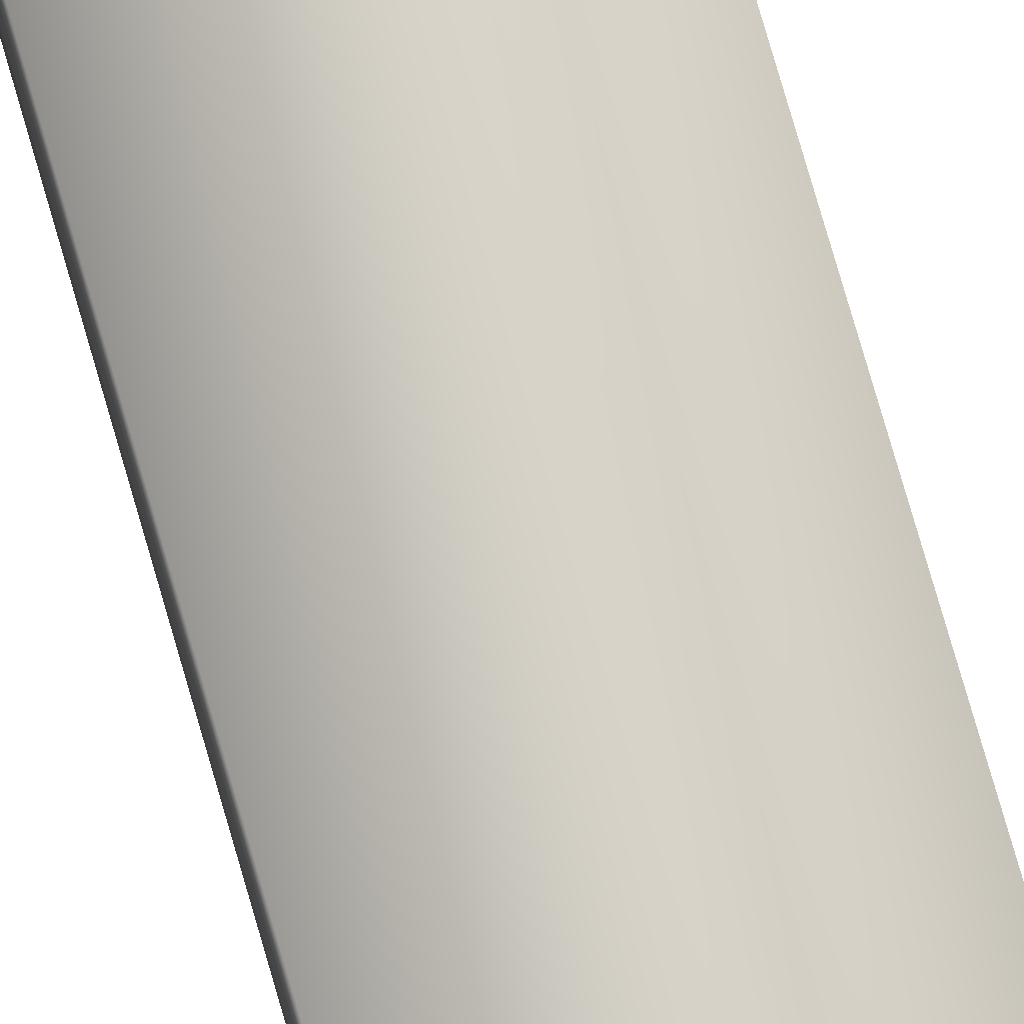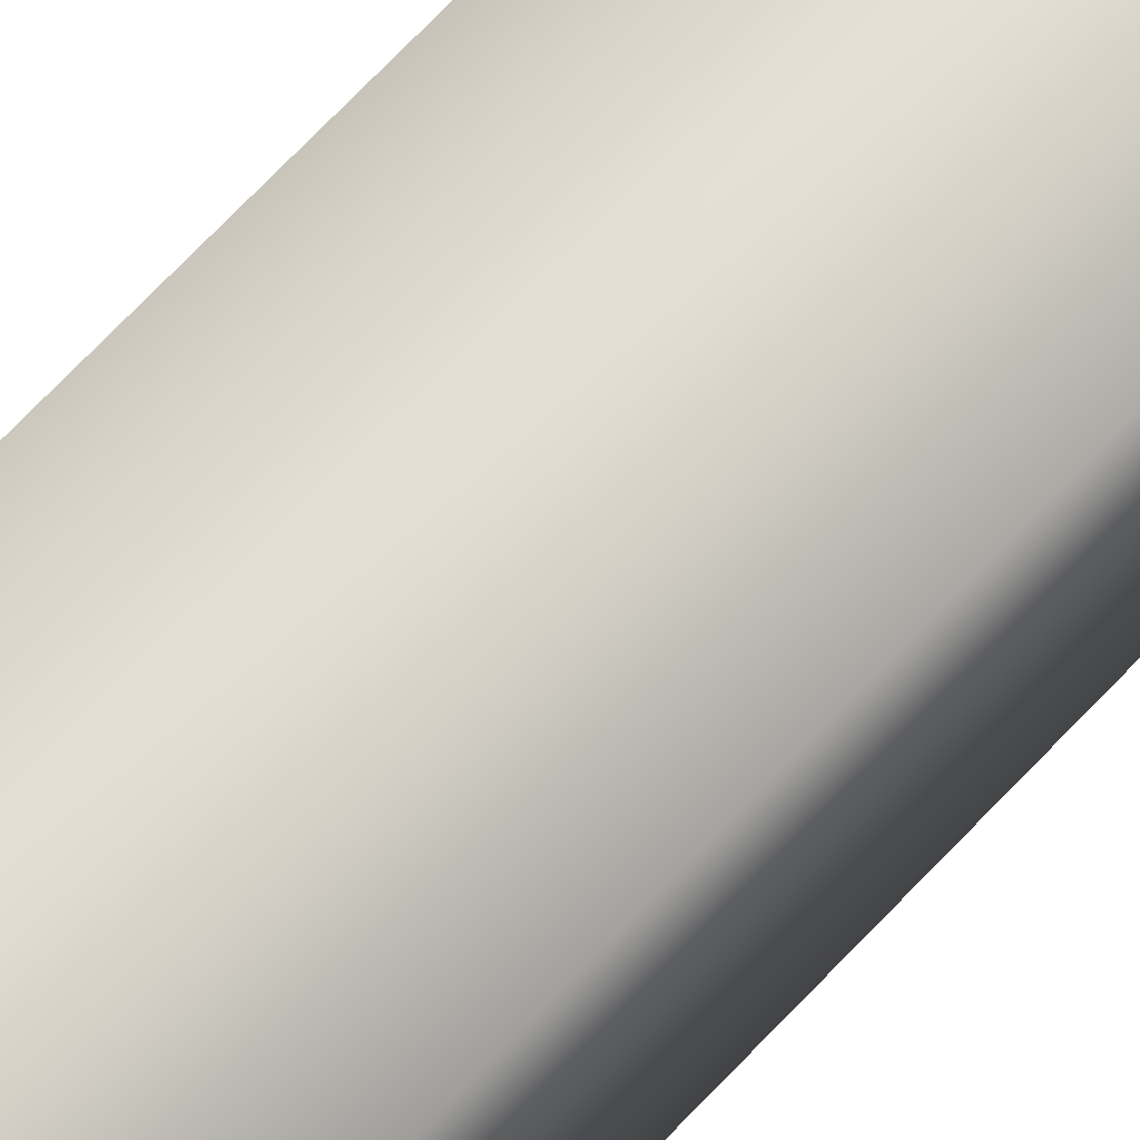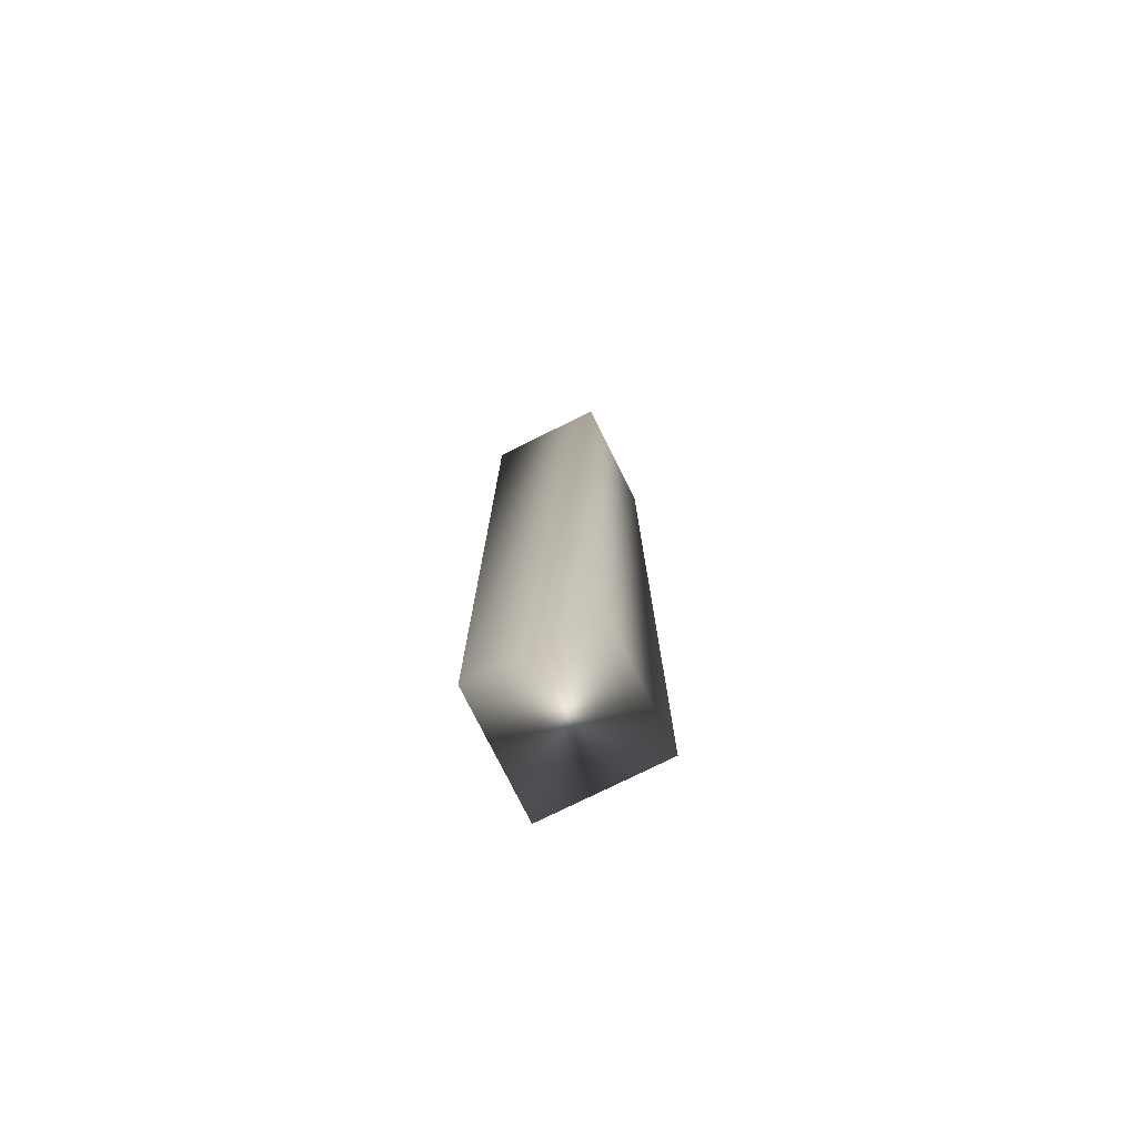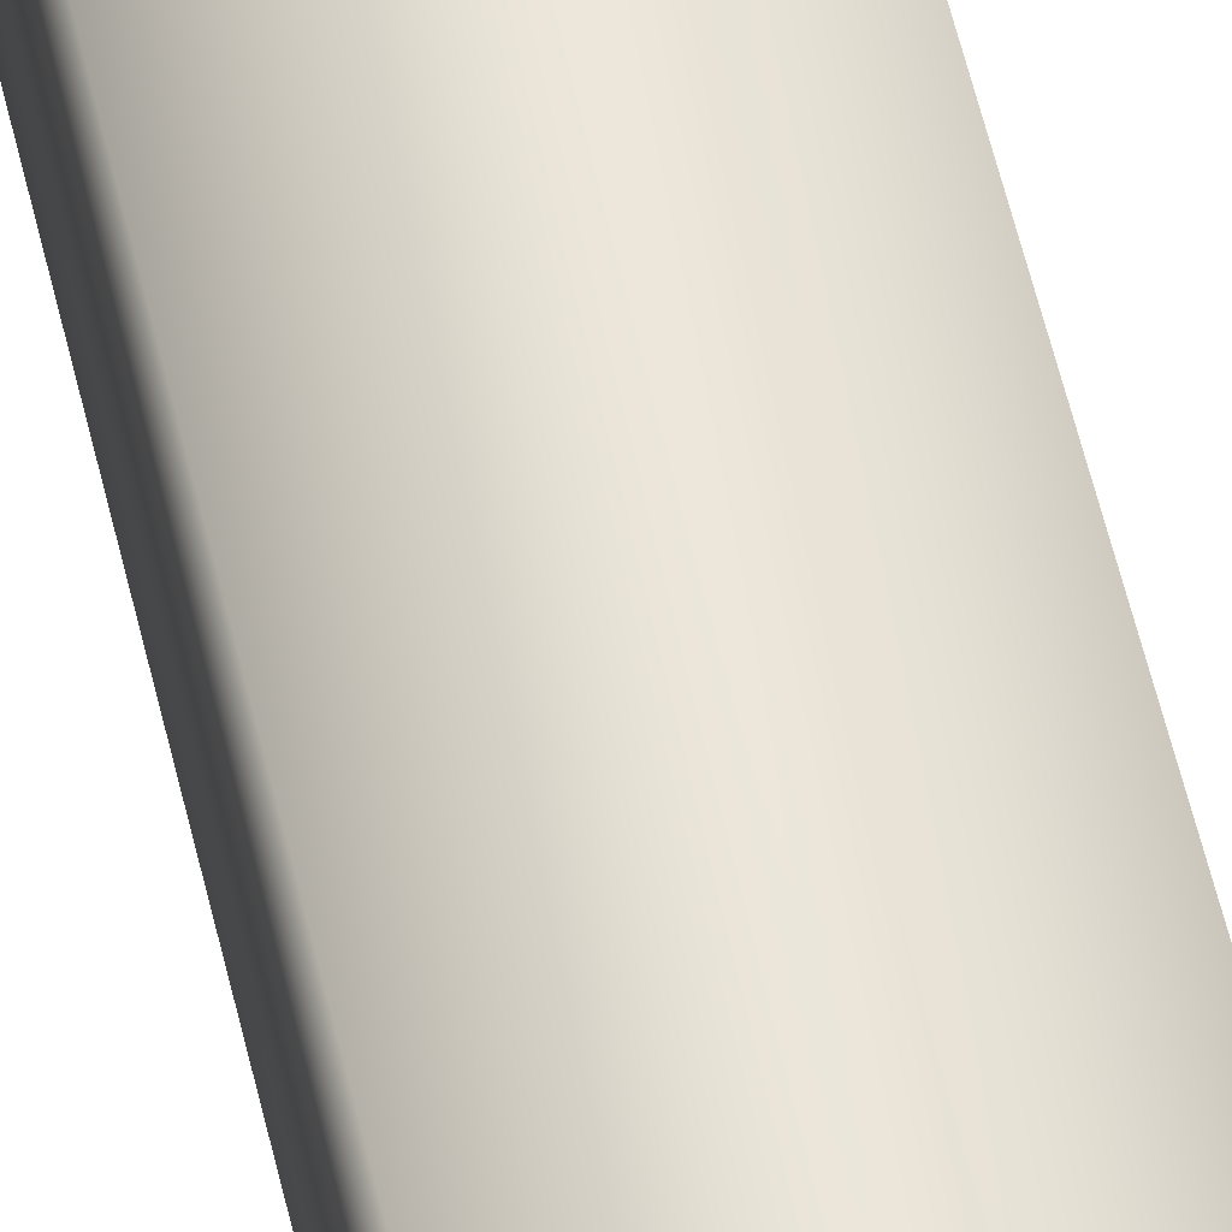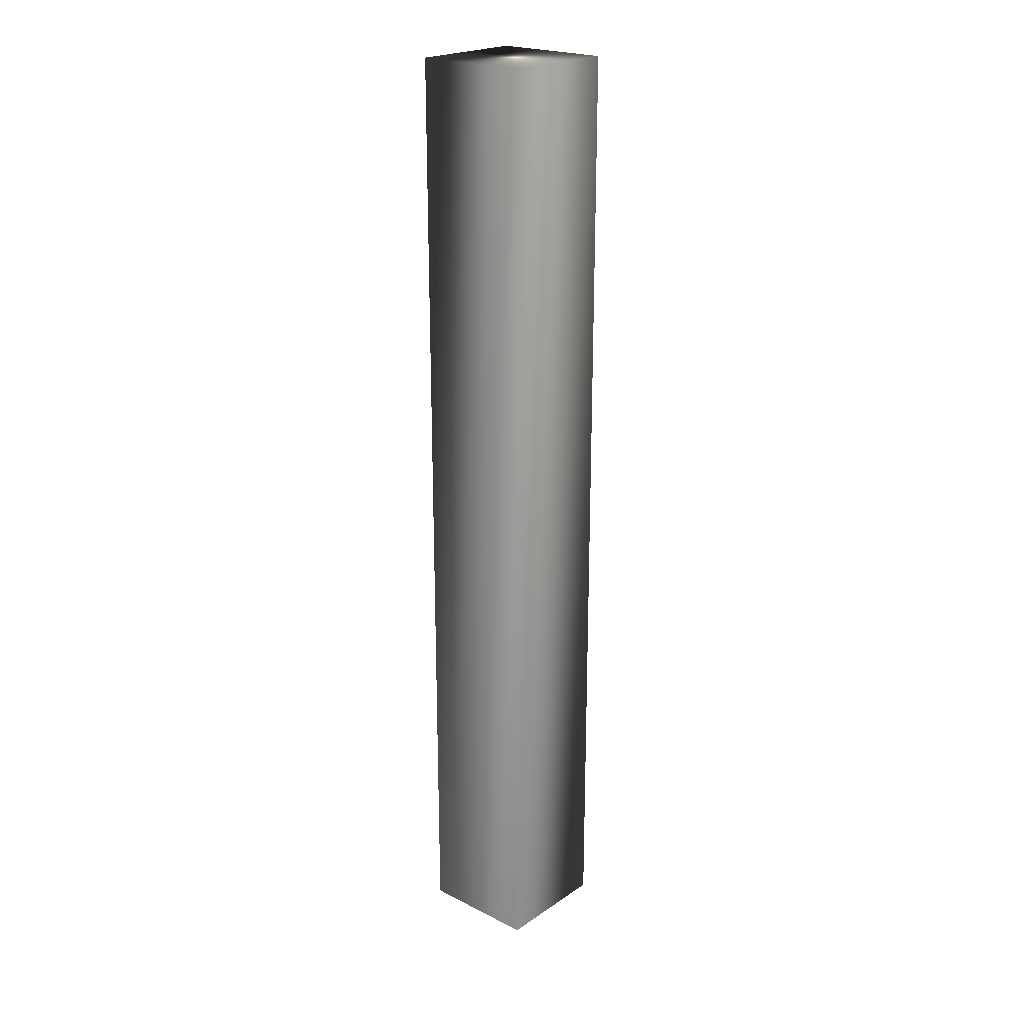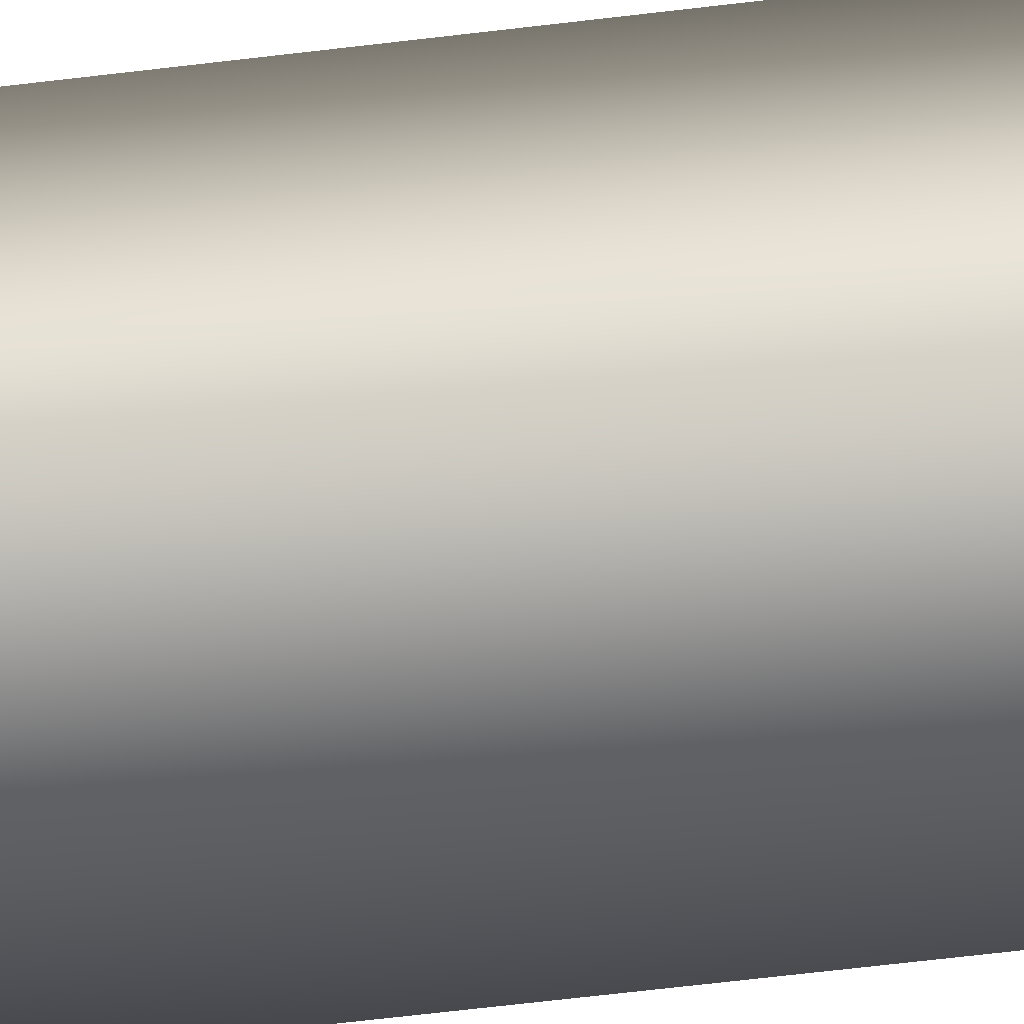
<metadata>
{"format":"obj","ext":"obj","renderer":"f3d","projection":"perspective","resolution":1024,"background":"white","views":[{"elev":78.9,"azim":-16.2,"up":"+Z"},{"elev":69.0,"azim":-136.8,"up":"+Z"},{"elev":-76.6,"azim":116.4,"up":"+Y"},{"elev":57.8,"azim":166.8,"up":"+Z"},{"elev":22.1,"azim":131.0,"up":"+Y"},{"elev":-57.8,"azim":97.4,"up":"+Z"}]}
</metadata>
<code>
v -76.37 0 143.2
v -76.37 0 140.9
v -74.03 0 143.2
v -74.03 0 140.9
v -76.37 18.67 140.9
v -76.37 18.67 143.2
v -74.03 18.67 143.2
v -74.03 18.67 140.9
f 1 2 3
f 3 2 4
f 5 2 6
f 6 2 1
f 7 3 8
f 8 3 4
f 8 4 5
f 5 4 2
f 6 1 7
f 7 1 3
f 7 8 6
f 6 8 5

</code>
